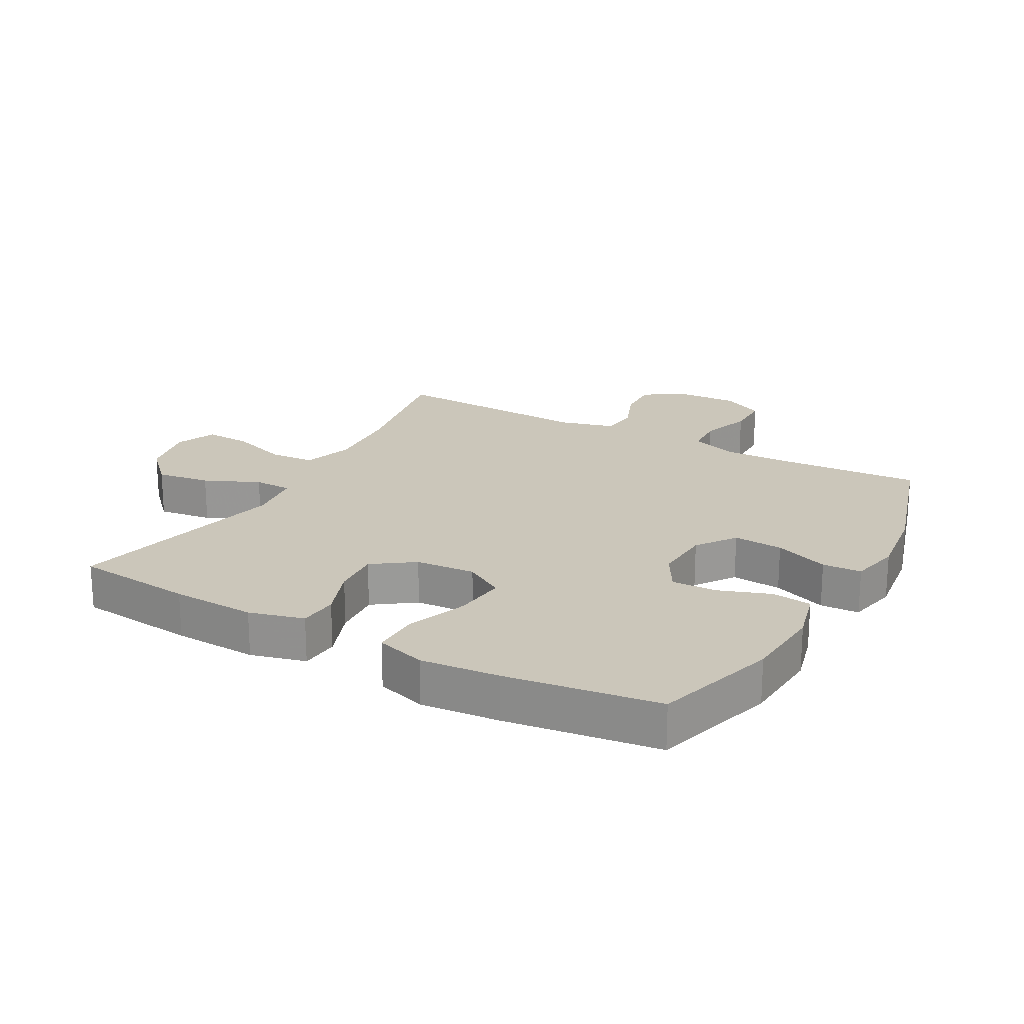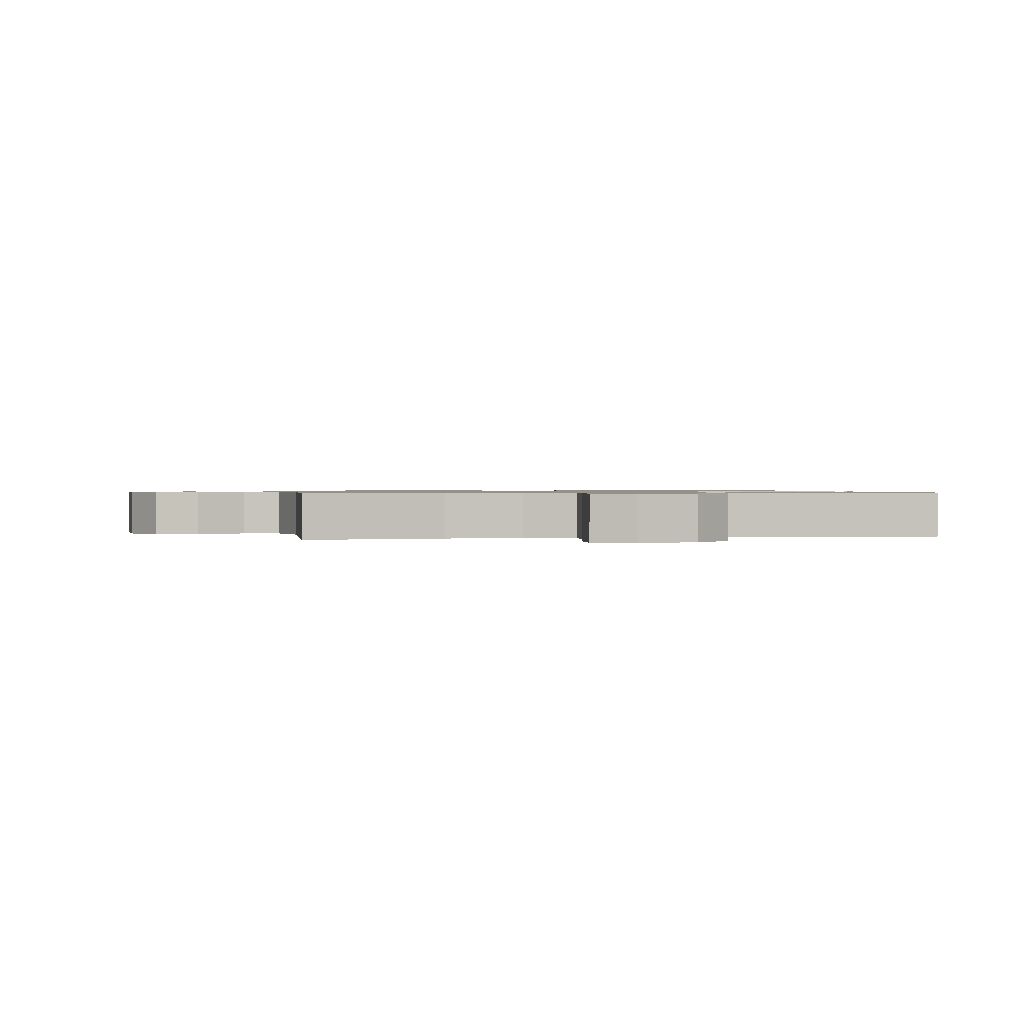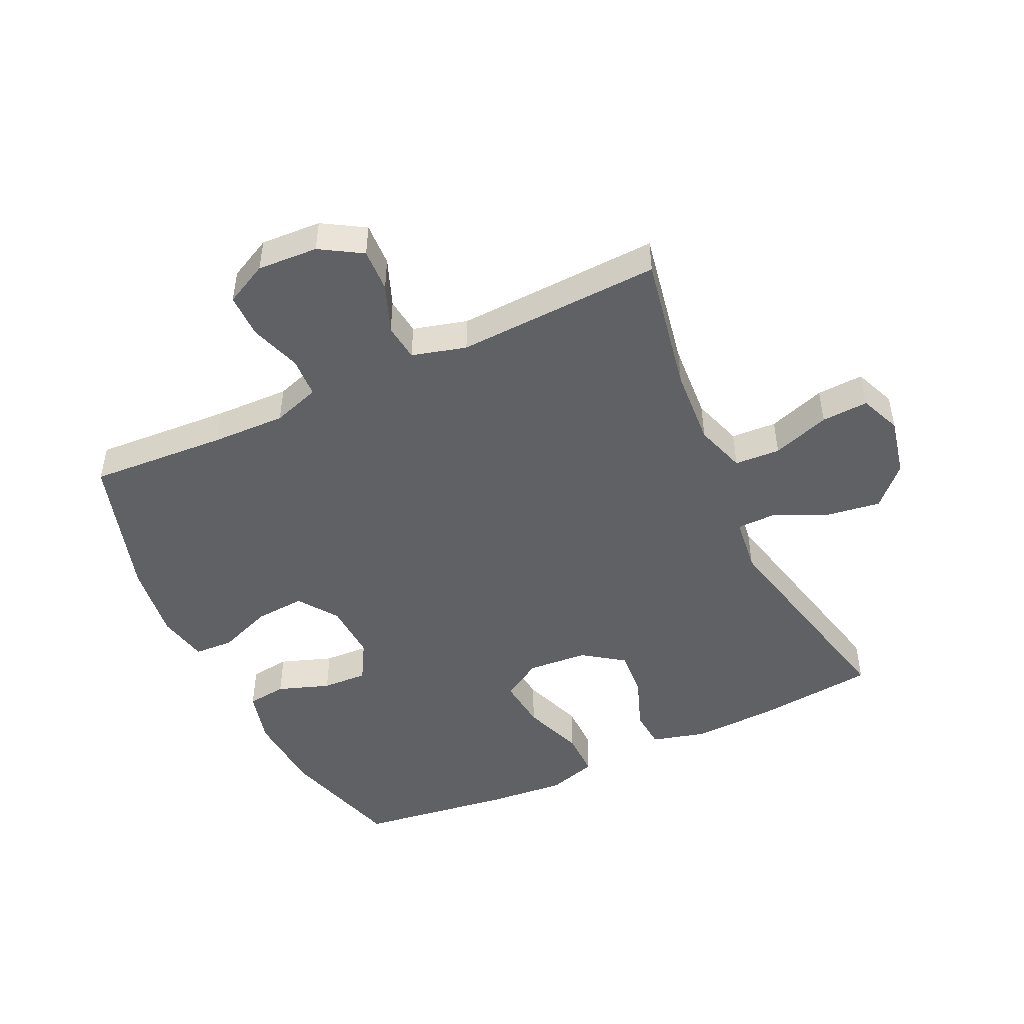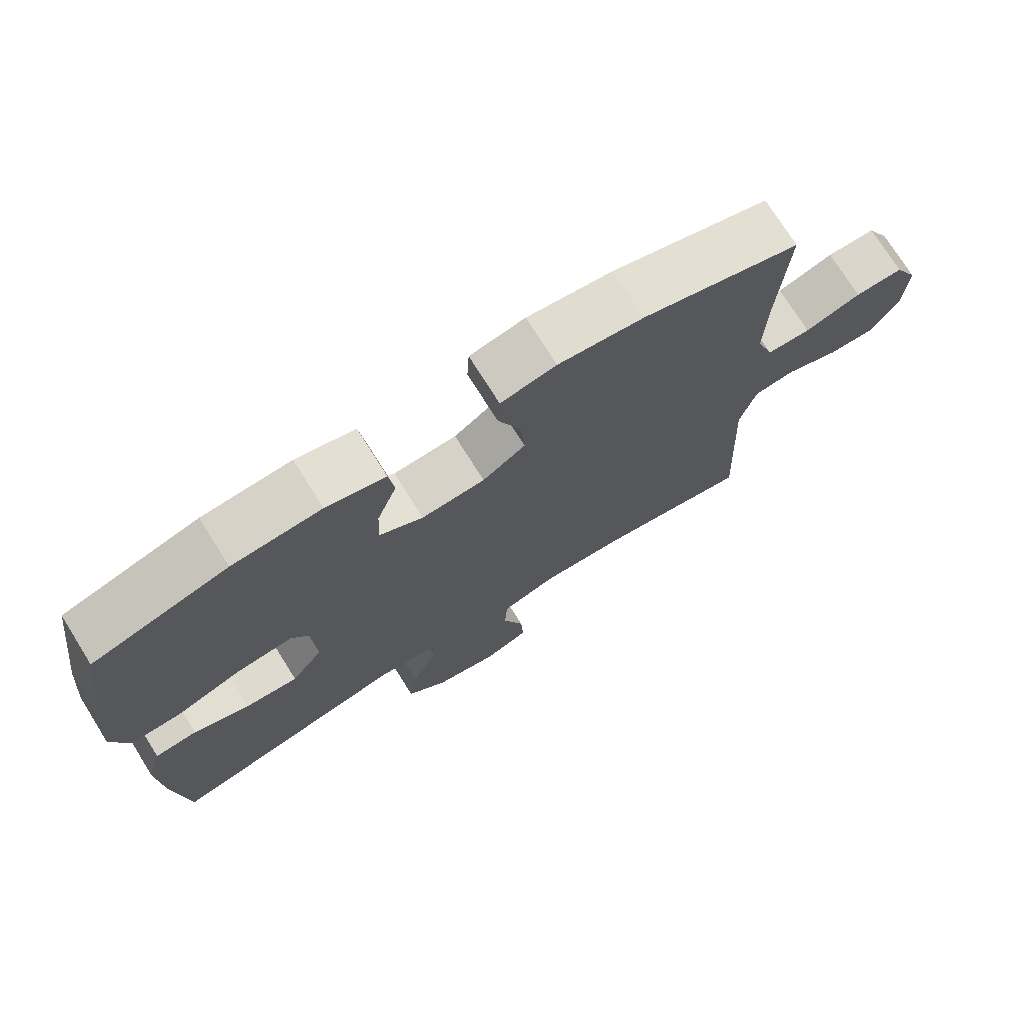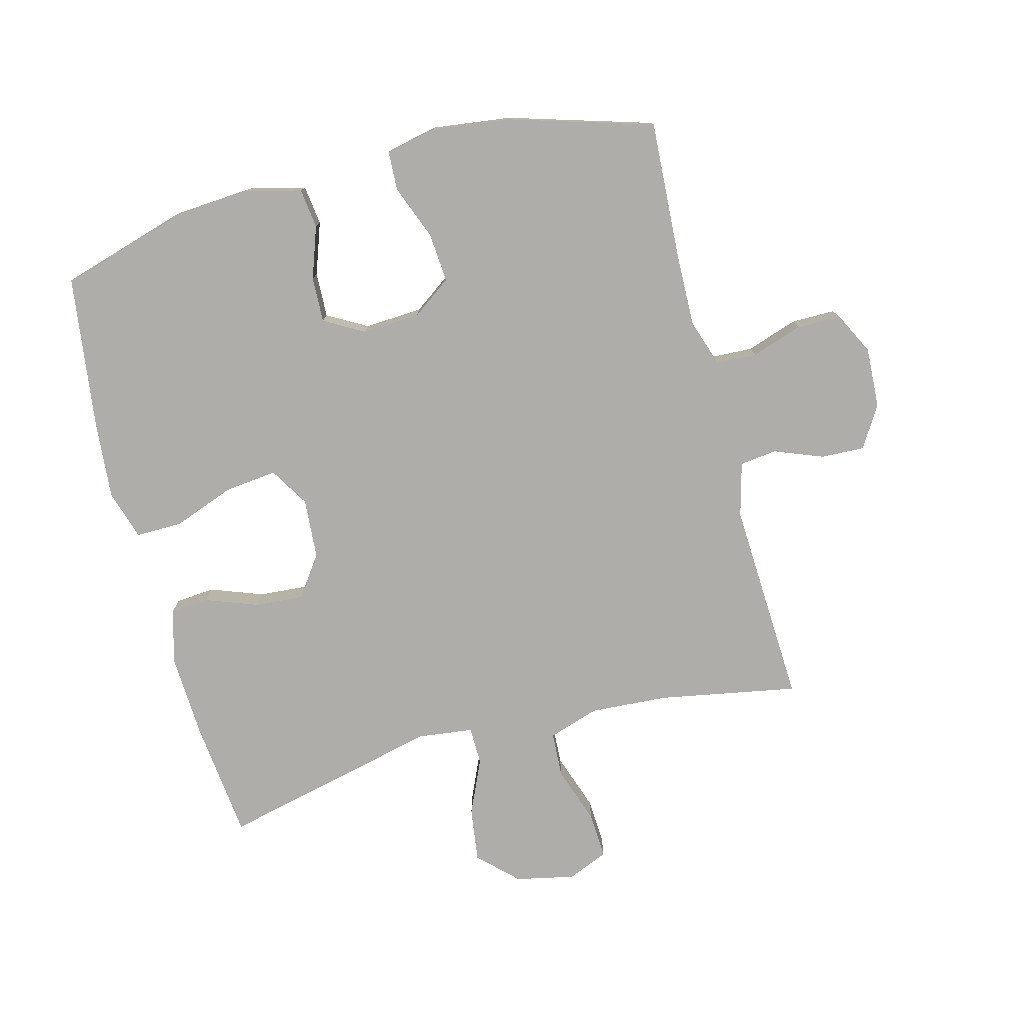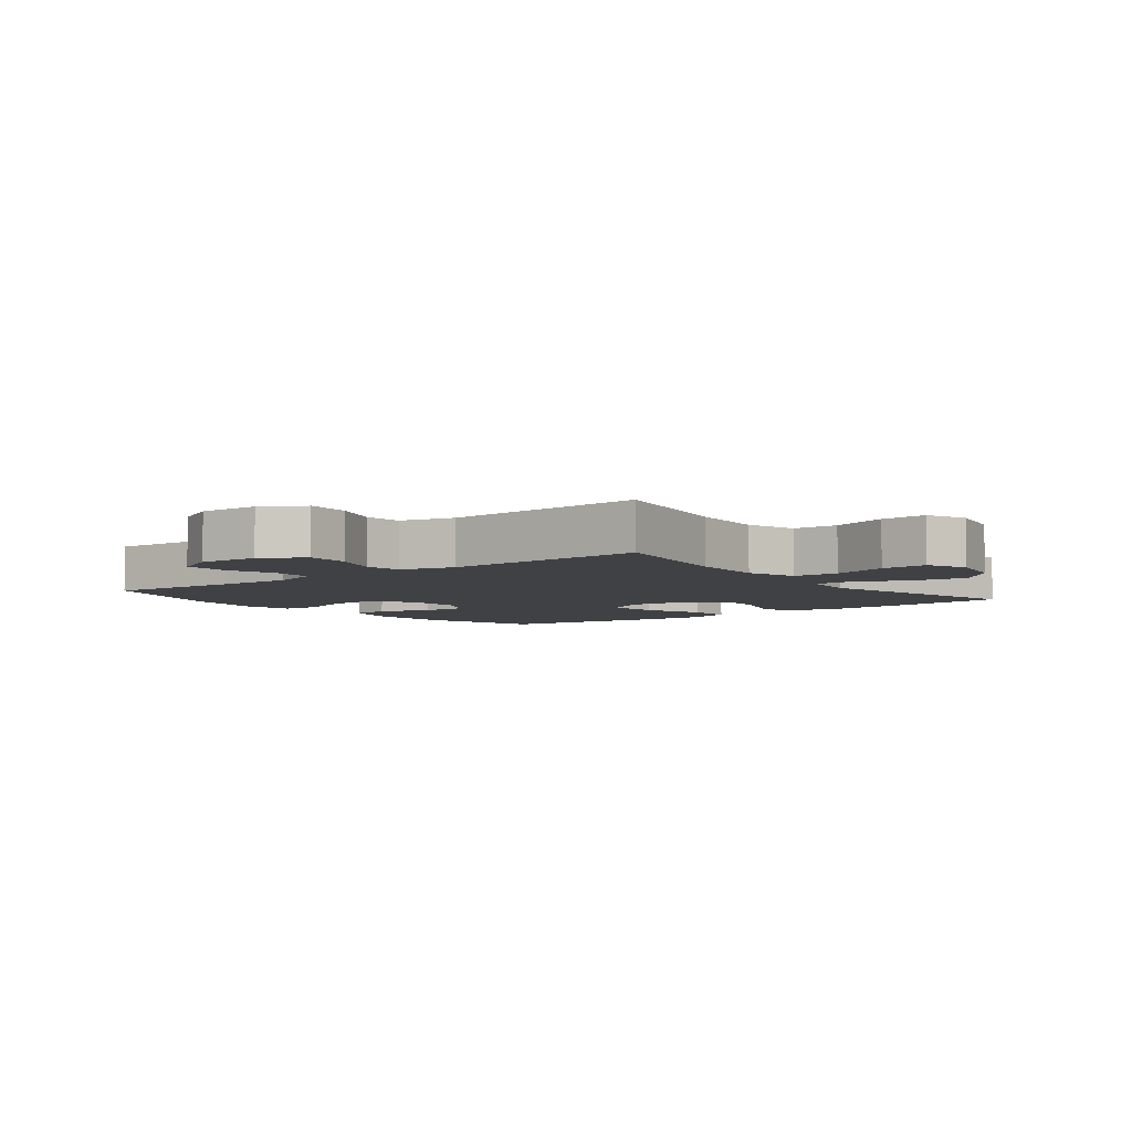
<metadata>
{"format":"obj","ext":"obj","renderer":"f3d","projection":"perspective","resolution":1024,"background":"white","views":[{"elev":21.2,"azim":-61.0,"up":"+Y"},{"elev":0.8,"azim":170.0,"up":"+Y"},{"elev":-48.0,"azim":115.1,"up":"+Y"},{"elev":74.1,"azim":-32.0,"up":"+Z"},{"elev":-77.2,"azim":14.8,"up":"+Y"},{"elev":-5.3,"azim":127.9,"up":"+Y"}]}
</metadata>
<code>
v -0.5 0.07 0.5
v -0.304 0.07 0.558
v -0.175 0.07 0.567
v -0.089 0.07 0.545
v -0.081 0.07 0.482
v -0.11 0.07 0.4
v -0.113 0.07 0.328
v -0.05 0.07 0.292
v 0.042 0.07 0.297
v 0.104 0.07 0.341
v 0.098 0.07 0.42
v 0.065 0.07 0.506
v 0.068 0.07 0.568
v 0.148 0.07 0.585
v 0.272 0.07 0.569
v 0.5 0.07 0.5
v 0.487 0.07 0.282
v 0.484 0.07 0.165
v 0.509 0.07 0.09
v 0.573 0.07 0.087
v 0.654 0.07 0.114
v 0.724 0.07 0.114
v 0.758 0.07 0.047
v 0.753 0.07 -0.049
v 0.713 0.07 -0.115
v 0.644 0.07 -0.112
v 0.567 0.07 -0.082
v 0.508 0.07 -0.089
v 0.485 0.07 -0.175
v 0.5 0.07 -0.5
v 0.279 0.07 -0.459
v 0.156 0.07 -0.451
v 0.076 0.07 -0.477
v 0.072 0.07 -0.549
v 0.103 0.07 -0.64
v 0.107 0.07 -0.714
v 0.042 0.07 -0.741
v -0.051 0.07 -0.721
v -0.111 0.07 -0.663
v -0.099 0.07 -0.577
v -0.06 0.07 -0.49
v -0.061 0.07 -0.43
v -0.149 0.07 -0.419
v -0.5 0.07 -0.5
v -0.52 0.07 -0.311
v -0.526 0.07 -0.178
v -0.503 0.07 -0.091
v -0.441 0.07 -0.086
v -0.358 0.07 -0.117
v -0.281 0.07 -0.123
v -0.235 0.07 -0.058
v -0.228 0.07 0.037
v -0.266 0.07 0.1
v -0.349 0.07 0.091
v -0.446 0.07 0.055
v -0.52 0.07 0.054
v -0.544 0.07 0.133
v -0.533 0.07 0.257
v -0.5 0 0.5
v -0.304 0 0.558
v -0.175 0 0.567
v -0.089 0 0.545
v -0.081 0 0.482
v -0.11 0 0.4
v -0.113 0 0.328
v -0.05 0 0.292
v 0.042 0 0.297
v 0.104 0 0.341
v 0.098 0 0.42
v 0.065 0 0.506
v 0.068 0 0.568
v 0.148 0 0.585
v 0.272 0 0.569
v 0.5 0 0.5
v 0.487 0 0.282
v 0.484 0 0.165
v 0.509 0 0.09
v 0.573 0 0.087
v 0.654 0 0.114
v 0.724 0 0.114
v 0.758 0 0.047
v 0.753 0 -0.049
v 0.713 0 -0.115
v 0.644 0 -0.112
v 0.567 0 -0.082
v 0.508 0 -0.089
v 0.485 0 -0.175
v 0.5 0 -0.5
v 0.279 0 -0.459
v 0.156 0 -0.451
v 0.076 0 -0.477
v 0.072 0 -0.549
v 0.103 0 -0.64
v 0.107 0 -0.714
v 0.042 0 -0.741
v -0.051 0 -0.721
v -0.111 0 -0.663
v -0.099 0 -0.577
v -0.06 0 -0.49
v -0.061 0 -0.43
v -0.149 0 -0.419
v -0.5 0 -0.5
v -0.52 0 -0.311
v -0.526 0 -0.178
v -0.503 0 -0.091
v -0.441 0 -0.086
v -0.358 0 -0.117
v -0.281 0 -0.123
v -0.235 0 -0.058
v -0.228 0 0.037
v -0.266 0 0.1
v -0.349 0 0.091
v -0.446 0 0.055
v -0.52 0 0.054
v -0.544 0 0.133
v -0.533 0 0.257
f 54 55 56 57
f 53 54 57 58
f 46 47 48 49
f 46 49 50
f 43 44 45 46
f 42 43 46 50
f 38 39 40 41
f 38 41 42
f 37 38 42
f 34 35 36 37
f 33 34 37 42
f 32 33 42 50
f 29 30 31
f 28 29 31 32
f 24 25 26 27
f 24 27 28
f 23 24 28
f 20 21 22 23
f 19 20 23 28
f 18 19 28 32
f 14 15 16 17
f 11 12 13 14
f 10 11 14 17
f 9 10 17 18
f 3 4 5 6
f 3 6 7
f 2 3 7
f 53 58 1 2
f 52 53 2 7
f 51 52 7 8
f 18 32 50 51
f 8 9 18 51
f 115 114 113 112
f 116 115 112 111
f 107 106 105 104
f 108 107 104
f 104 103 102 101
f 108 104 101 100
f 99 98 97 96
f 100 99 96
f 100 96 95
f 95 94 93 92
f 100 95 92 91
f 108 100 91 90
f 89 88 87
f 90 89 87 86
f 85 84 83 82
f 86 85 82
f 86 82 81
f 81 80 79 78
f 86 81 78 77
f 90 86 77 76
f 75 74 73 72
f 72 71 70 69
f 75 72 69 68
f 76 75 68 67
f 64 63 62 61
f 65 64 61
f 65 61 60
f 60 59 116 111
f 65 60 111 110
f 66 65 110 109
f 109 108 90 76
f 109 76 67 66
f 1 59 60 2
f 2 60 61 3
f 3 61 62 4
f 4 62 63 5
f 5 63 64 6
f 6 64 65 7
f 7 65 66 8
f 8 66 67 9
f 9 67 68 10
f 10 68 69 11
f 11 69 70 12
f 12 70 71 13
f 13 71 72 14
f 14 72 73 15
f 15 73 74 16
f 16 74 75 17
f 17 75 76 18
f 18 76 77 19
f 19 77 78 20
f 20 78 79 21
f 21 79 80 22
f 22 80 81 23
f 23 81 82 24
f 24 82 83 25
f 25 83 84 26
f 26 84 85 27
f 27 85 86 28
f 28 86 87 29
f 29 87 88 30
f 30 88 89 31
f 31 89 90 32
f 32 90 91 33
f 33 91 92 34
f 34 92 93 35
f 35 93 94 36
f 36 94 95 37
f 37 95 96 38
f 38 96 97 39
f 39 97 98 40
f 40 98 99 41
f 41 99 100 42
f 42 100 101 43
f 43 101 102 44
f 44 102 103 45
f 45 103 104 46
f 46 104 105 47
f 47 105 106 48
f 48 106 107 49
f 49 107 108 50
f 50 108 109 51
f 51 109 110 52
f 52 110 111 53
f 53 111 112 54
f 54 112 113 55
f 55 113 114 56
f 56 114 115 57
f 57 115 116 58
f 58 116 59 1

</code>
